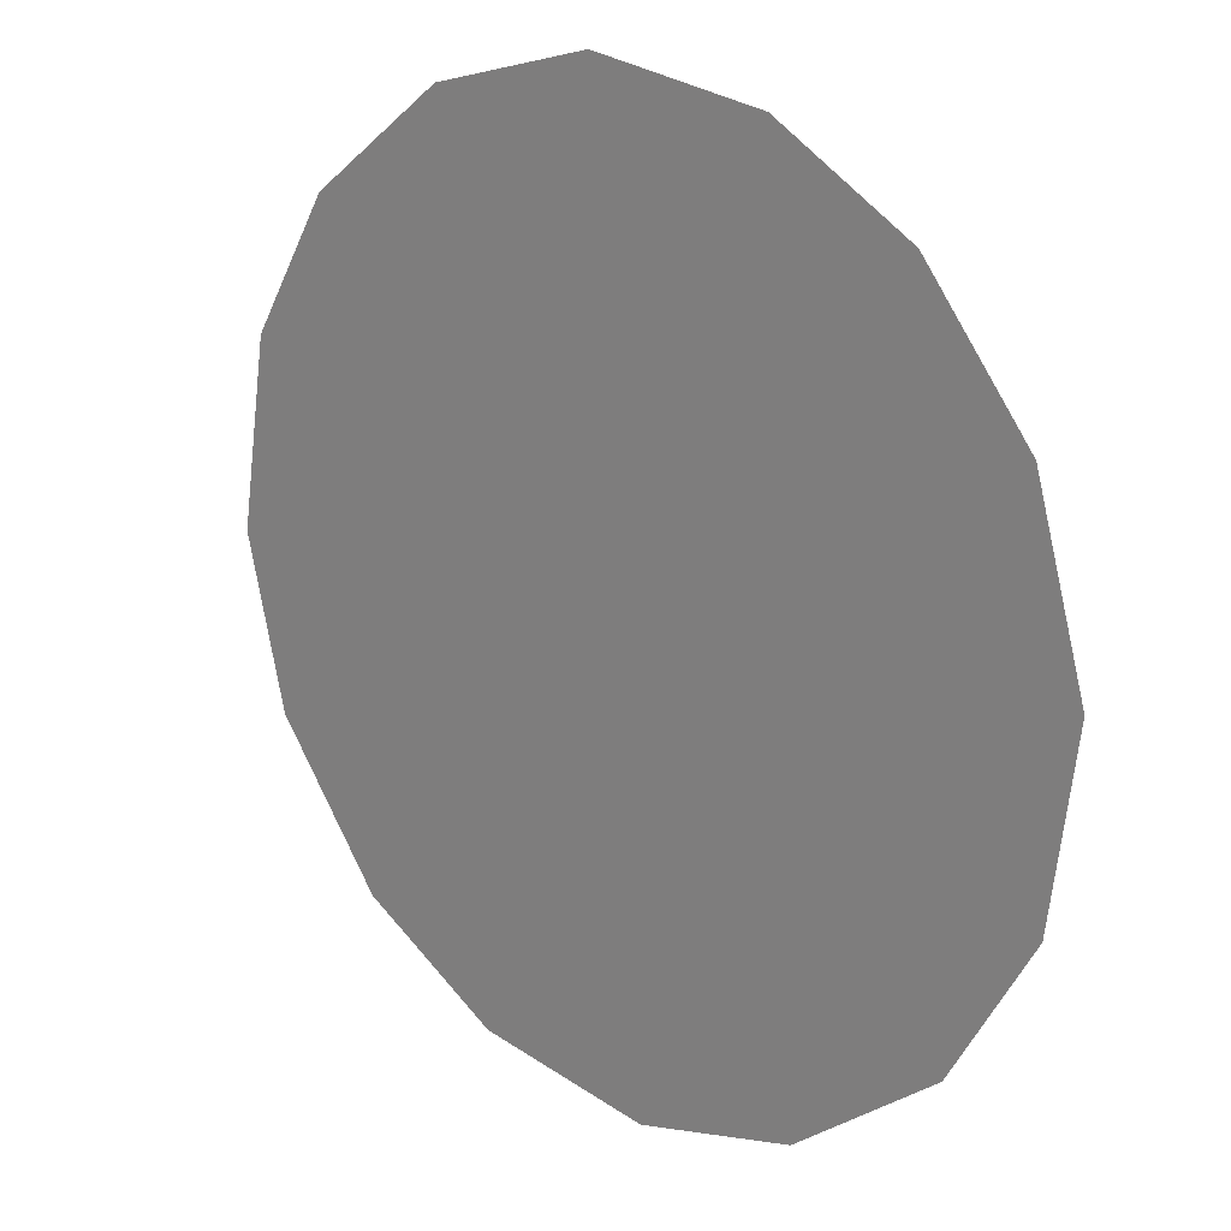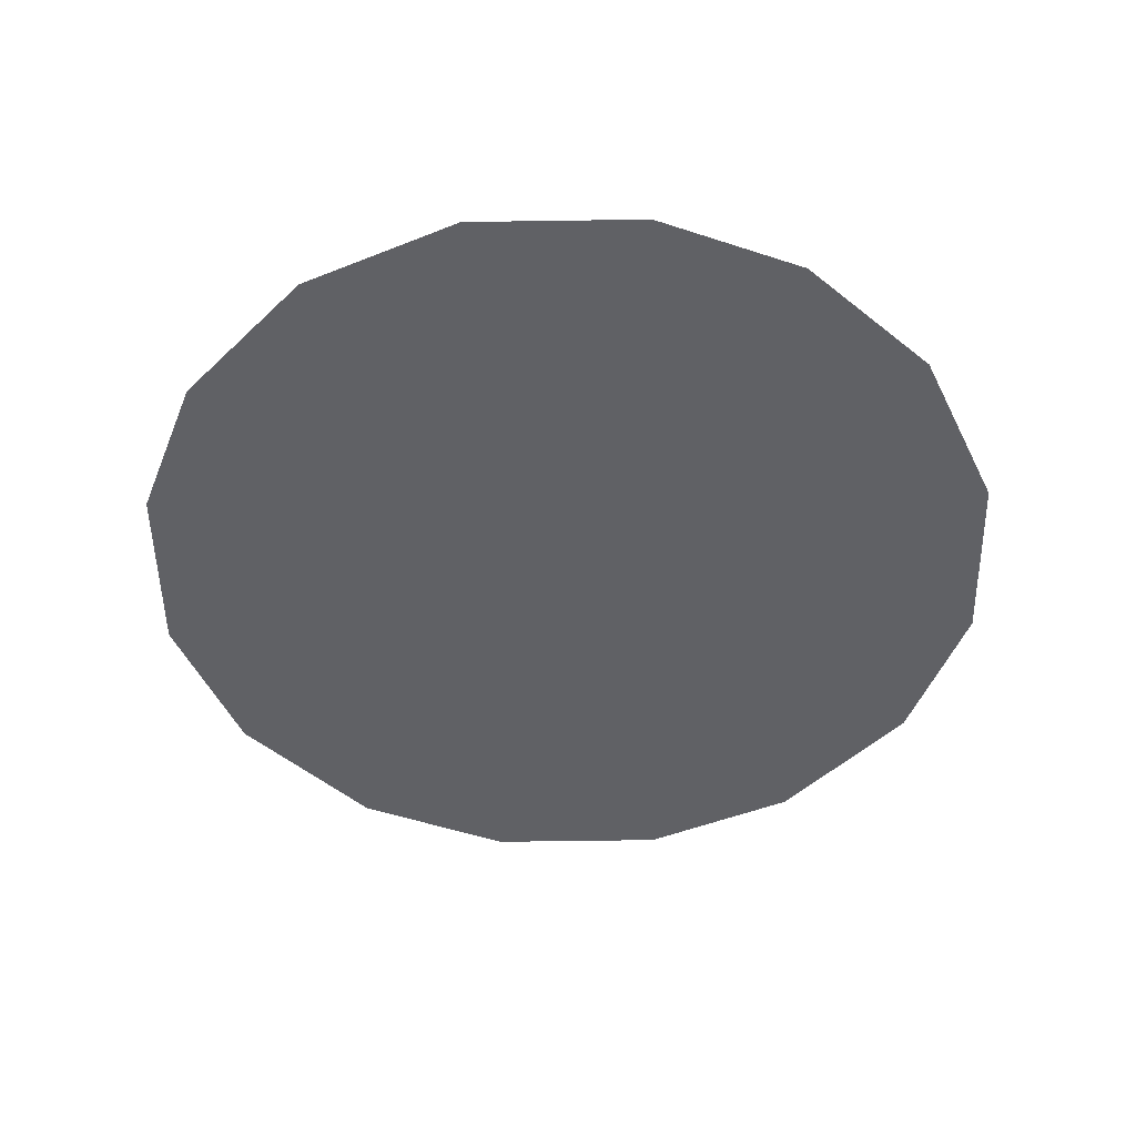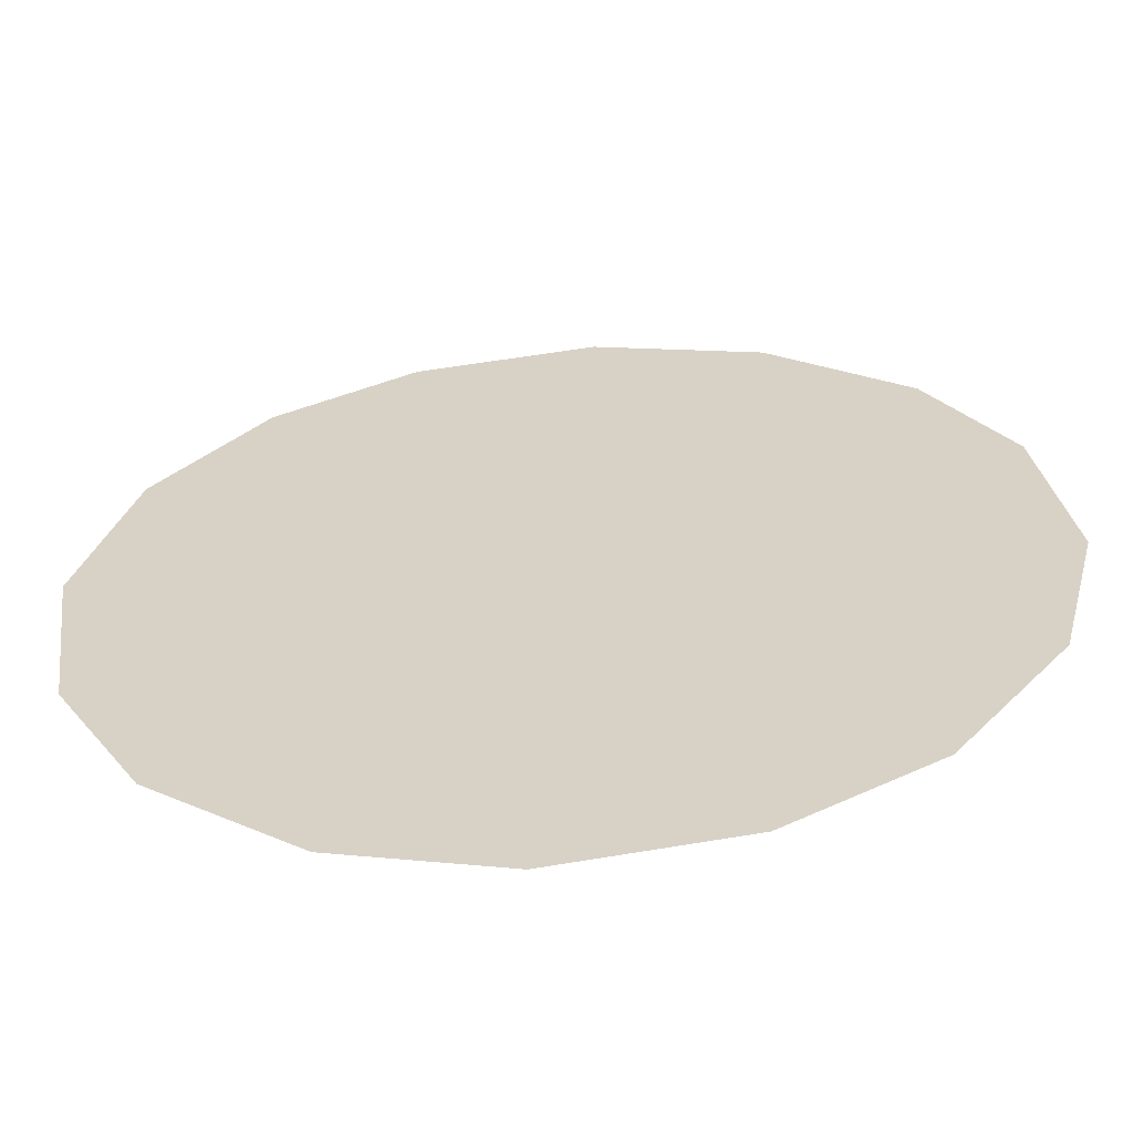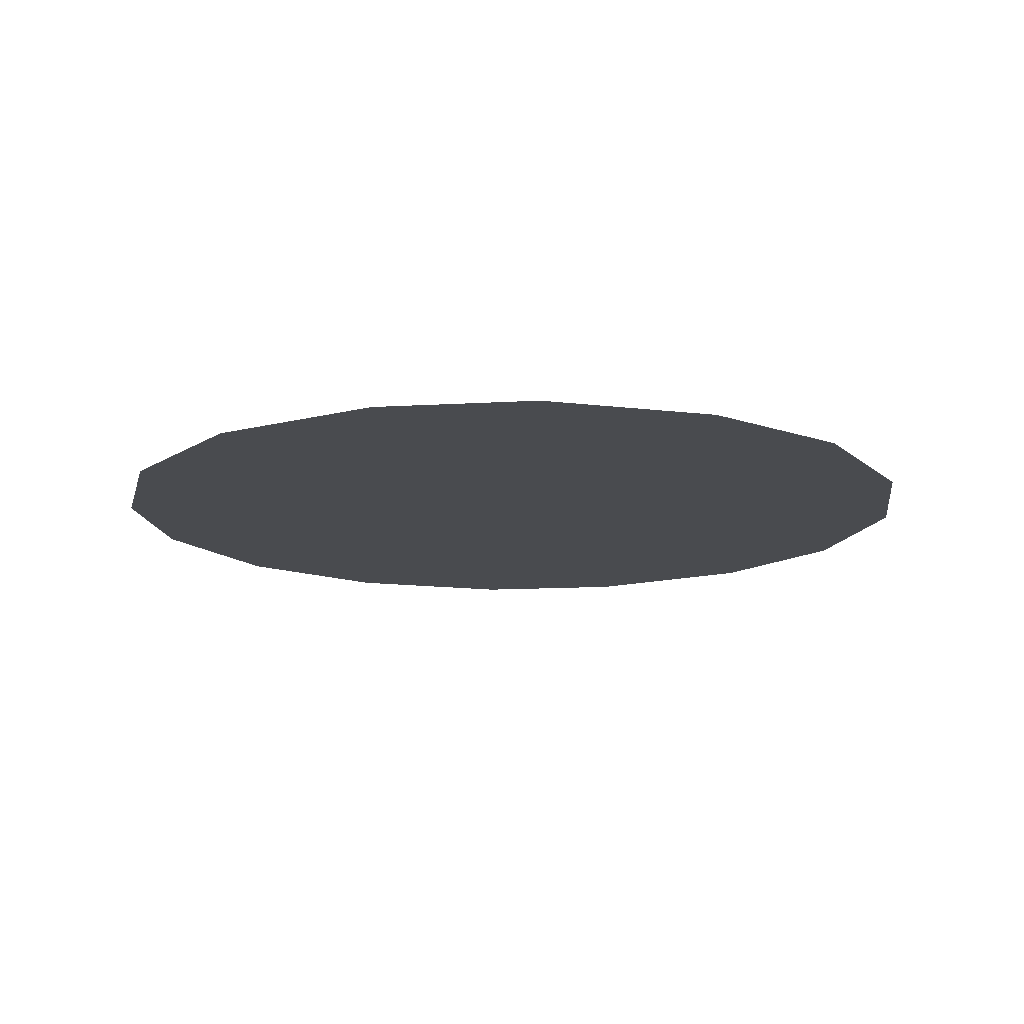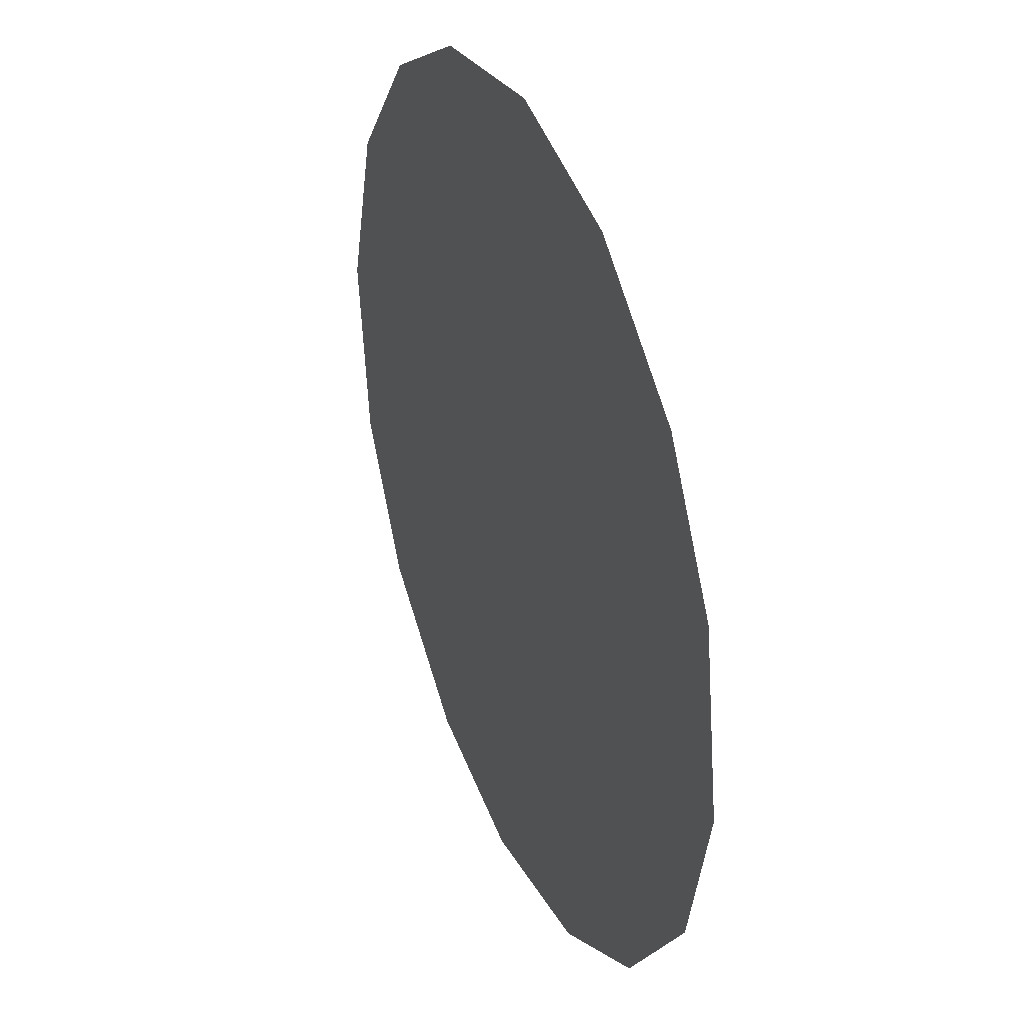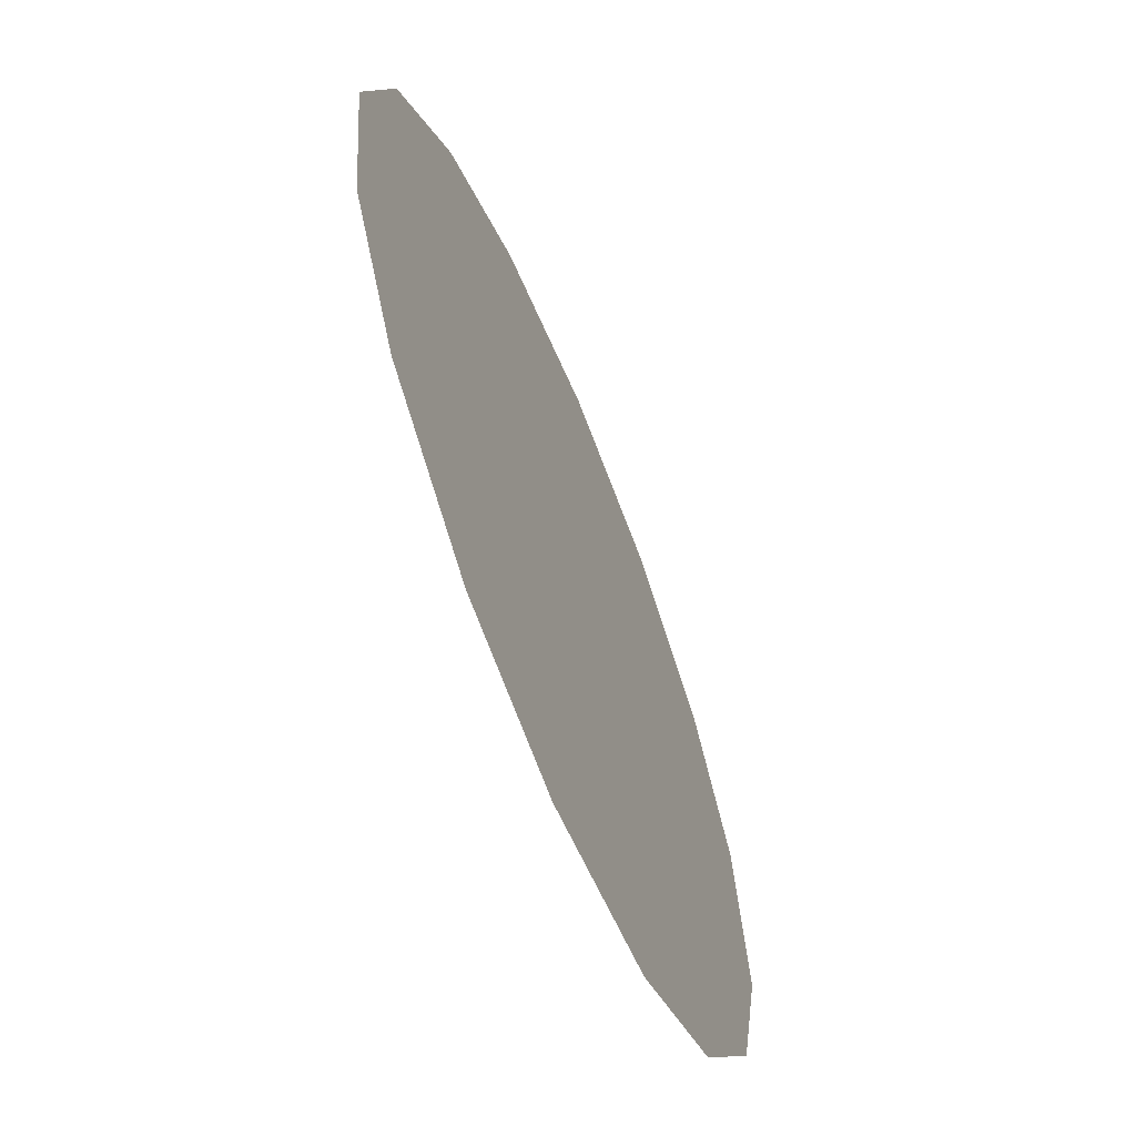
<metadata>
{"format":"obj","ext":"obj","renderer":"f3d","projection":"perspective","resolution":1024,"background":"white","views":[{"elev":19.4,"azim":-137.5,"up":"+Y"},{"elev":-48.0,"azim":-170.6,"up":"+Z"},{"elev":-60.7,"azim":4.9,"up":"+Y"},{"elev":-14.0,"azim":-52.2,"up":"+Z"},{"elev":34.9,"azim":67.9,"up":"+Y"},{"elev":-64.5,"azim":-67.7,"up":"+Y"}]}
</metadata>
<code>
v 1.789 0.294 0.01
v 1.79 0.2979 0.01
v 1.793 0.3009 0.01
v 1.796 0.3027 0.01
v 1.8 0.3033 0.01
v 1.803 0.3023 0.01
v 1.807 0.2999 0.01
v 1.808 0.2969 0.01
v 1.809 0.2927 0.01
v 1.808 0.289 0.01
v 1.806 0.2858 0.01
v 1.802 0.2839 0.01
v 1.798 0.2833 0.01
v 1.795 0.2842 0.01
v 1.792 0.2867 0.01
v 1.79 0.2899 0.01
v 1.797 0.2963 0.01
v 1.796 0.2993 0.01
v 1.803 0.2956 0.01
v 1.794 0.2961 0.01
v 1.799 0.2995 0.01
v 1.805 0.2972 0.01
v 1.803 0.2989 0.01
v 1.806 0.2937 0.01
v 1.801 0.2898 0.01
v 1.803 0.2925 0.01
v 1.8 0.2941 0.01
v 1.805 0.2894 0.01
v 1.8 0.2968 0.01
v 1.796 0.2918 0.01
v 1.807 0.2912 0.01
v 1.803 0.287 0.01
v 1.799 0.2869 0.01
v 1.798 0.2899 0.01
v 1.795 0.2883 0.01
v 1.793 0.2907 0.01
v 1.796 0.2944 0.01
v 1.793 0.2934 0.01
v 1.796 0.2863 0.01
f 34 35 39
f 19 26 24
f 13 12 33
f 7 23 22
f 6 21 23
f 27 30 34
f 18 20 17
f 35 36 15
f 20 3 2
f 18 3 20
f 18 4 3
f 31 28 10
f 32 11 28
f 9 24 31
f 26 28 31
f 23 7 6
f 9 8 24
f 29 17 27
f 19 22 23
f 22 8 7
f 27 17 37
f 4 18 21
f 2 1 20
f 21 6 5
f 5 4 21
f 22 24 8
f 1 16 36
f 29 23 21
f 22 19 24
f 18 17 21
f 26 19 27
f 32 33 12
f 19 29 27
f 26 25 28
f 37 17 20
f 25 26 27
f 32 28 25
f 11 10 28
f 23 29 19
f 17 29 21
f 36 30 38
f 39 35 14
f 9 31 10
f 26 31 24
f 32 25 33
f 11 32 12
f 34 33 25
f 13 33 39
f 27 34 25
f 34 30 35
f 36 35 30
f 14 35 15
f 37 38 30
f 15 36 16
f 37 20 38
f 27 37 30
f 20 1 38
f 1 36 38
f 13 39 14
f 34 39 33

</code>
